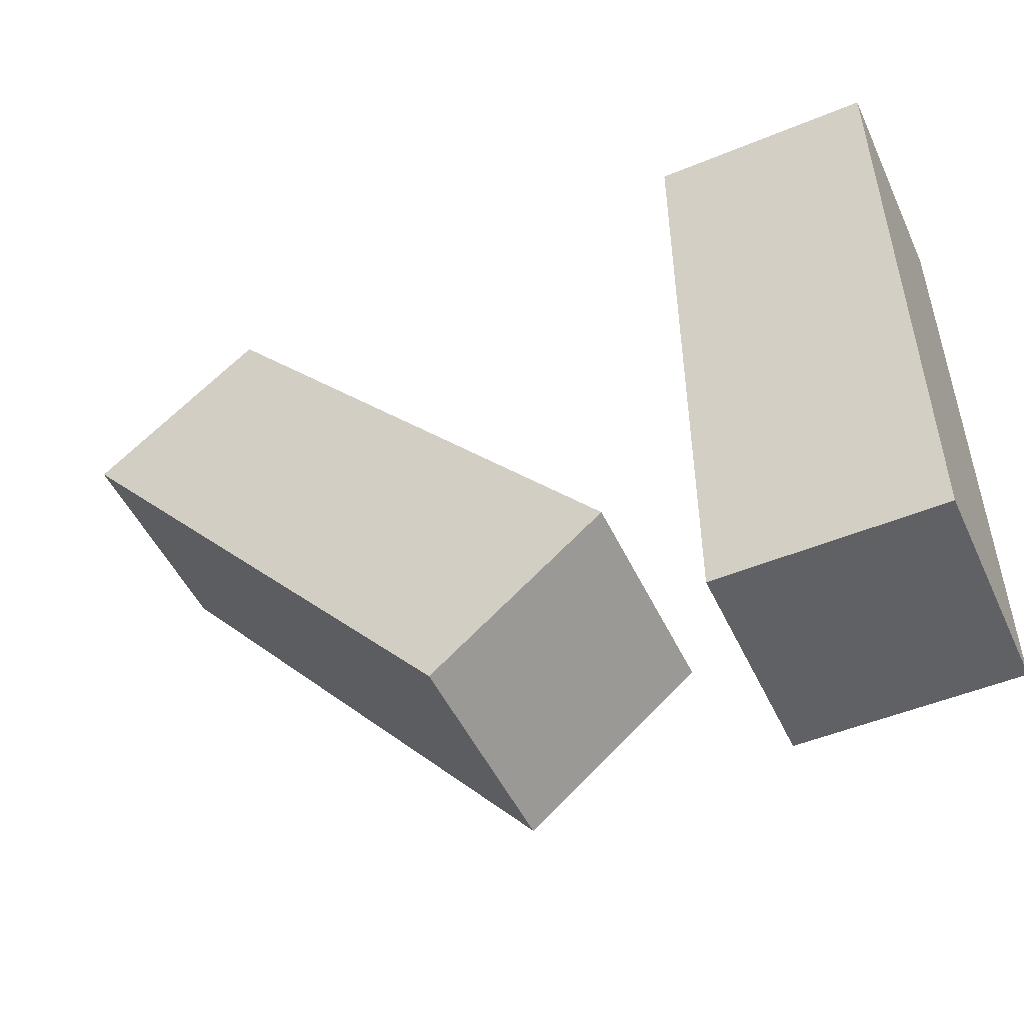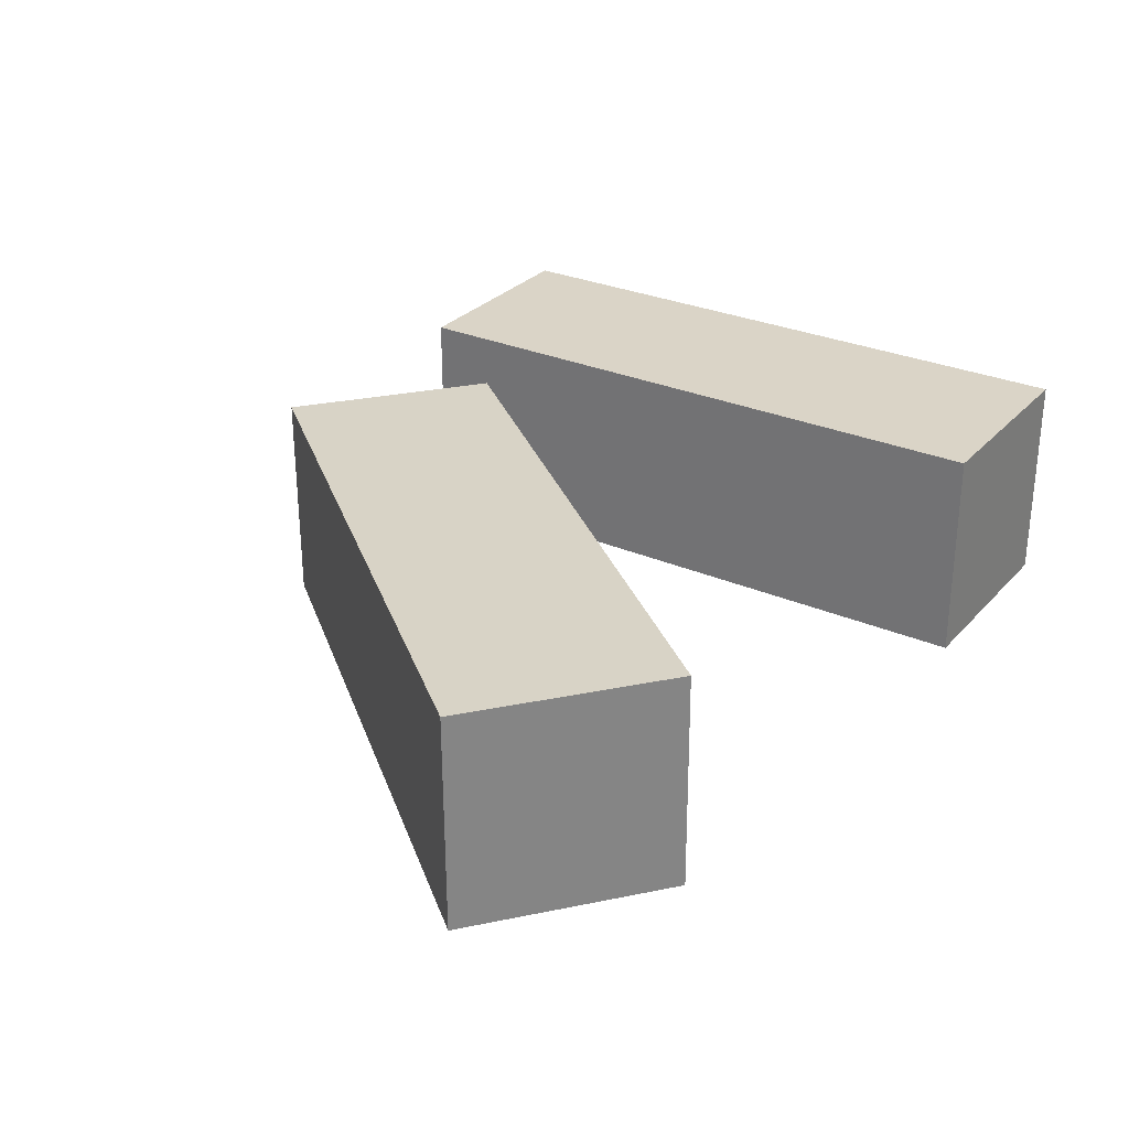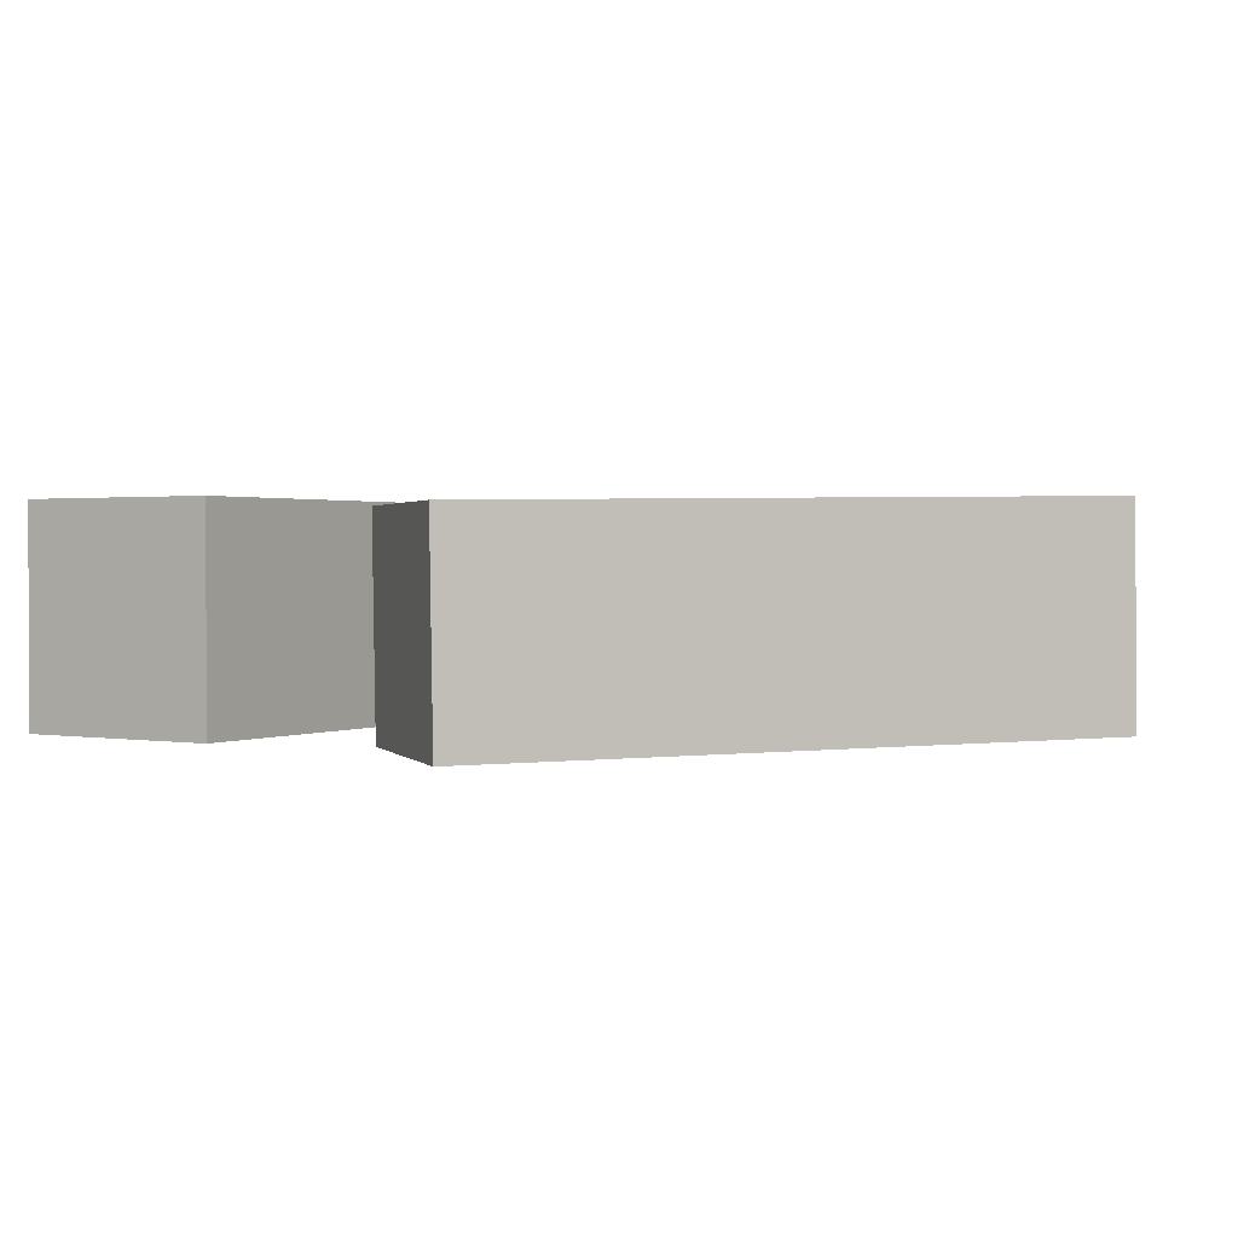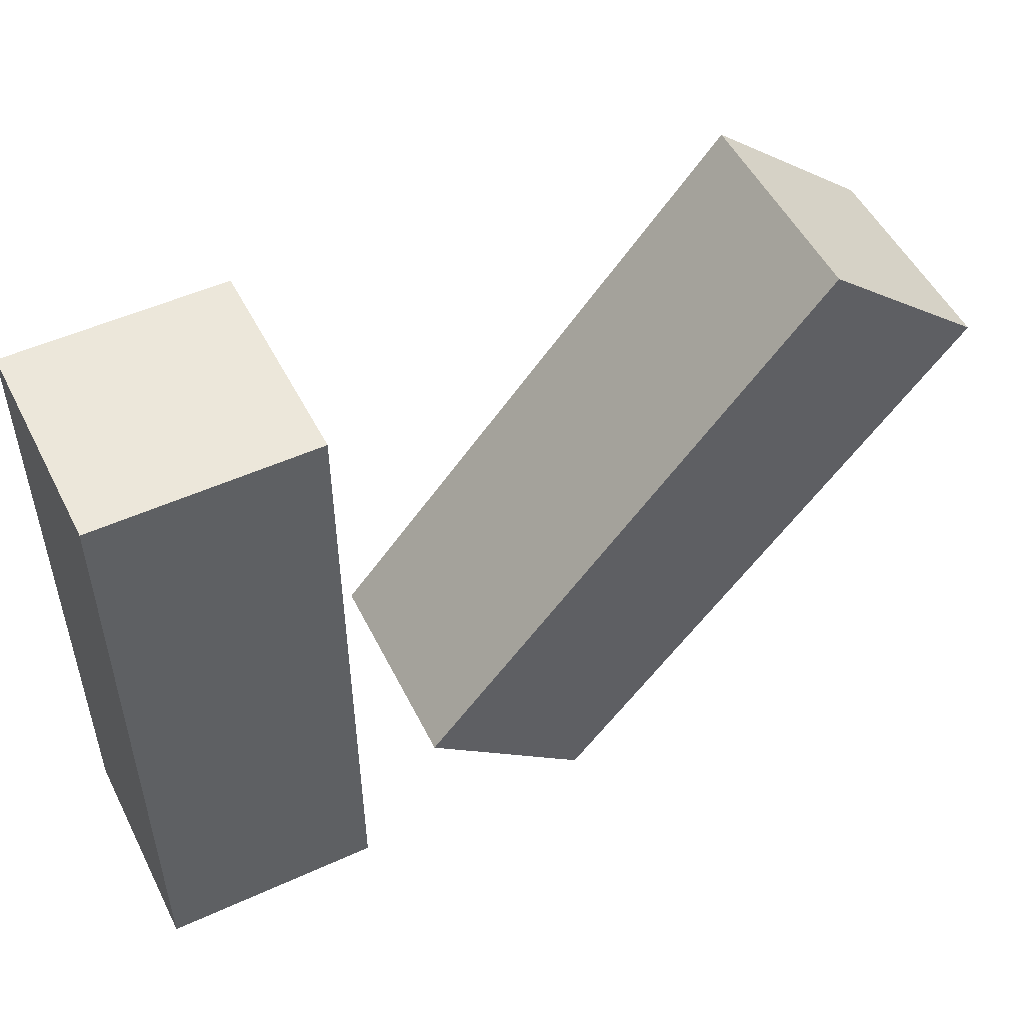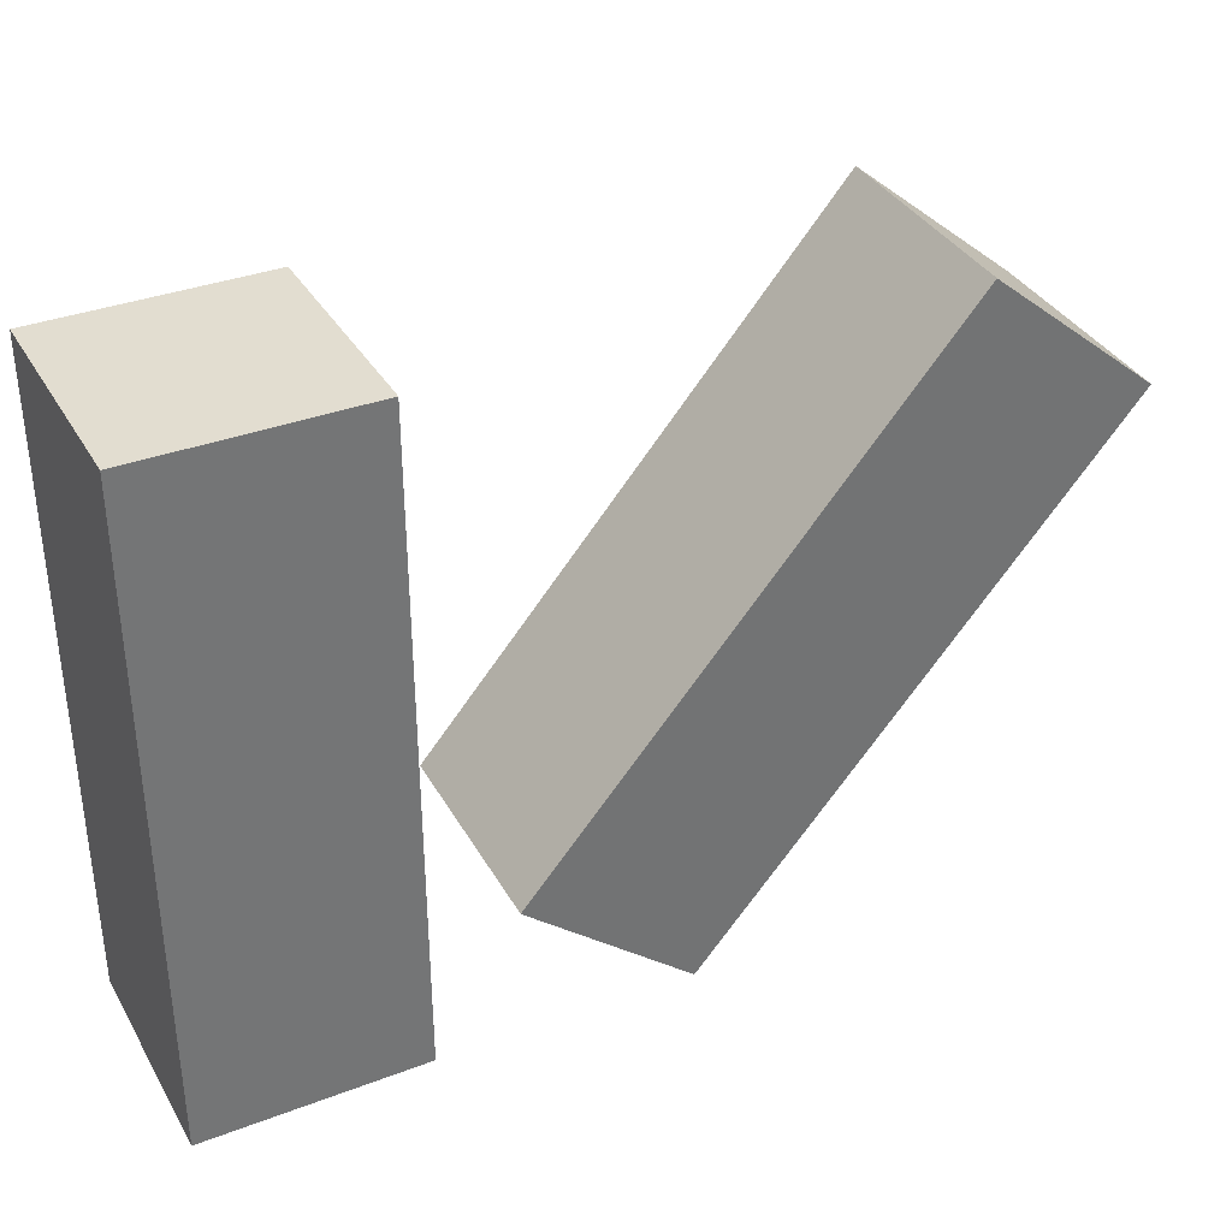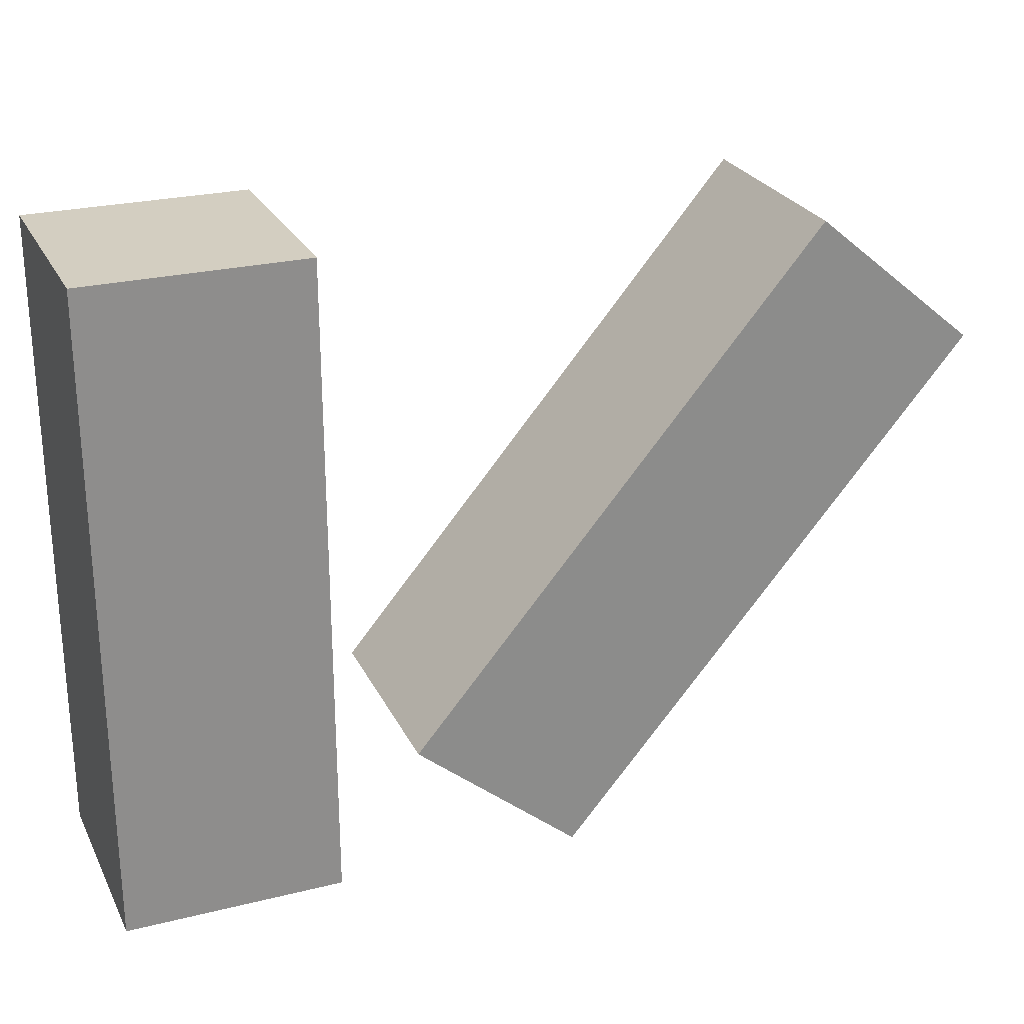
<metadata>
{"format":"obj","ext":"obj","renderer":"f3d","projection":"perspective","resolution":1024,"background":"white","views":[{"elev":-50.0,"azim":-155.6,"up":"+Y"},{"elev":28.9,"azim":123.1,"up":"+Z"},{"elev":1.4,"azim":31.9,"up":"+Z"},{"elev":50.6,"azim":-26.5,"up":"+Y"},{"elev":35.4,"azim":-26.7,"up":"+Y"},{"elev":25.3,"azim":-21.9,"up":"+Y"}]}
</metadata>
<code>
g Arms_Mesh
v -0.25 -0.625 -0.125
v 0 -0.625 -0.125
v 0 0.125 -0.125
v -0.25 0.125 -0.125
v -0.25 -0.625 0.125
v -0.25 0.125 0.125
v 0 0.125 0.125
v 0 -0.625 0.125
v -0.25 -0.625 -0.125
v -0.25 -0.625 0.125
v 0 -0.625 0.125
v 0 -0.625 -0.125
v 0 -0.625 -0.125
v 0 -0.625 0.125
v 0 0.125 0.125
v 0 0.125 -0.125
v 0 0.125 -0.125
v 0 0.125 0.125
v -0.25 0.125 0.125
v -0.25 0.125 -0.125
v -0.25 0.125 -0.125
v -0.25 0.125 0.125
v -0.25 -0.625 0.125
v -0.25 -0.625 -0.125
v 0.2911 -0.6415 0.1163
v 0.09896 -0.4816 0.1162
v 0.5788 0.09474 0.1268
v 0.7709 -0.06522 0.1269
v 0.2934 -0.6389 -0.1337
v 0.7733 -0.06259 -0.1231
v 0.5811 0.09737 -0.1232
v 0.1013 -0.479 -0.1338
v 0.2911 -0.6415 0.1163
v 0.2934 -0.6389 -0.1337
v 0.1013 -0.479 -0.1338
v 0.09896 -0.4816 0.1162
v 0.09896 -0.4816 0.1162
v 0.1013 -0.479 -0.1338
v 0.5811 0.09737 -0.1232
v 0.5788 0.09474 0.1268
v 0.5788 0.09474 0.1268
v 0.5811 0.09737 -0.1232
v 0.7733 -0.06259 -0.1231
v 0.7709 -0.06522 0.1269
v 0.7709 -0.06522 0.1269
v 0.7733 -0.06259 -0.1231
v 0.2934 -0.6389 -0.1337
v 0.2911 -0.6415 0.1163
f -46 -47 -48
f -45 -46 -48
f -42 -43 -44
f -41 -42 -44
f -38 -39 -40
f -37 -38 -40
f -34 -35 -36
f -33 -34 -36
f -30 -31 -32
f -29 -30 -32
f -26 -27 -28
f -25 -26 -28
f -22 -23 -24
f -21 -22 -24
f -18 -19 -20
f -17 -18 -20
f -14 -15 -16
f -13 -14 -16
f -10 -11 -12
f -9 -10 -12
f -6 -7 -8
f -5 -6 -8
f -2 -3 -4
f -1 -2 -4

</code>
